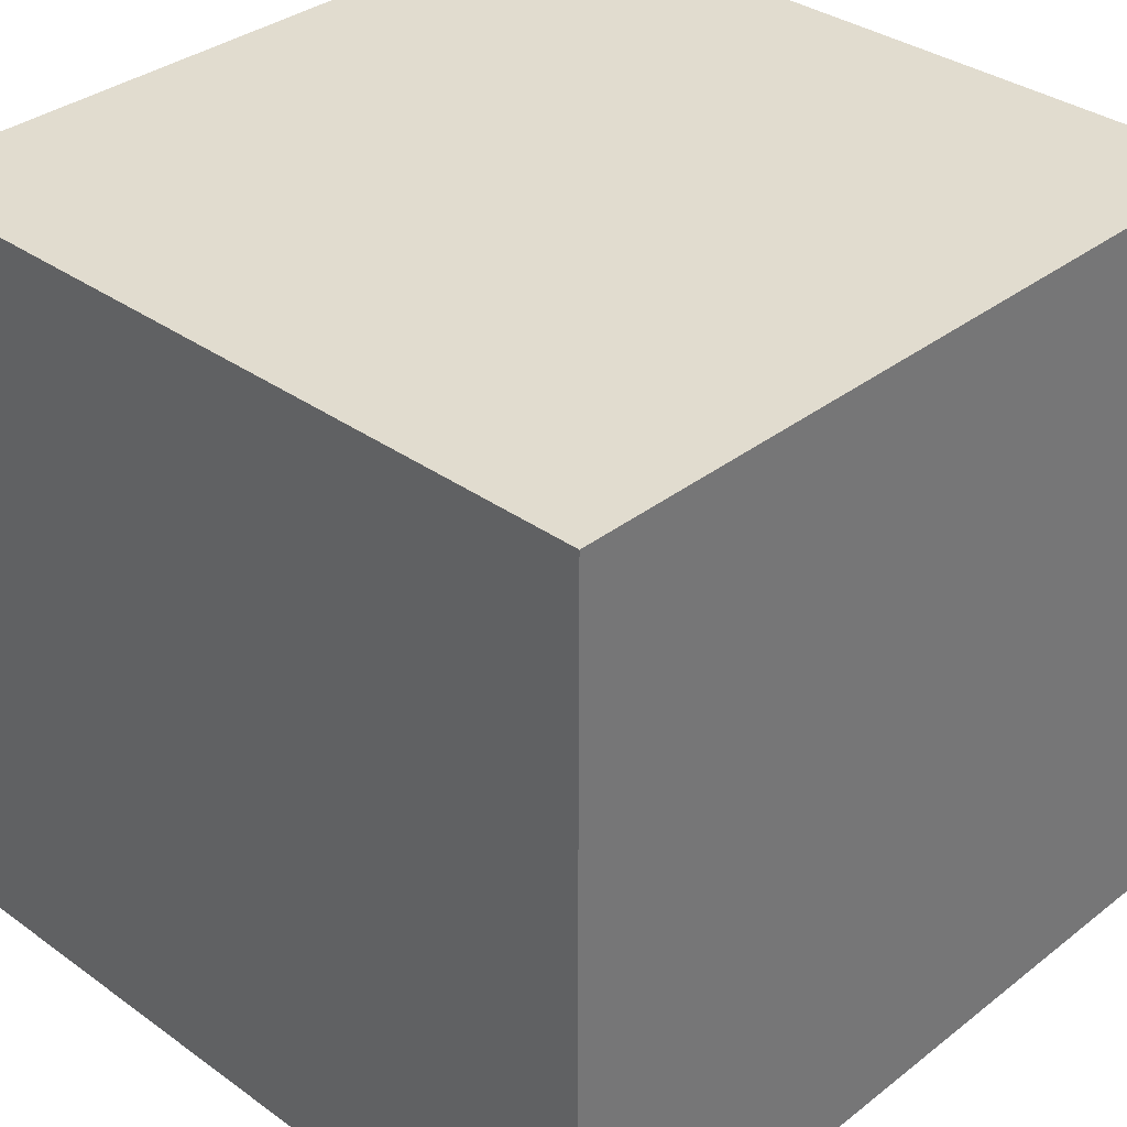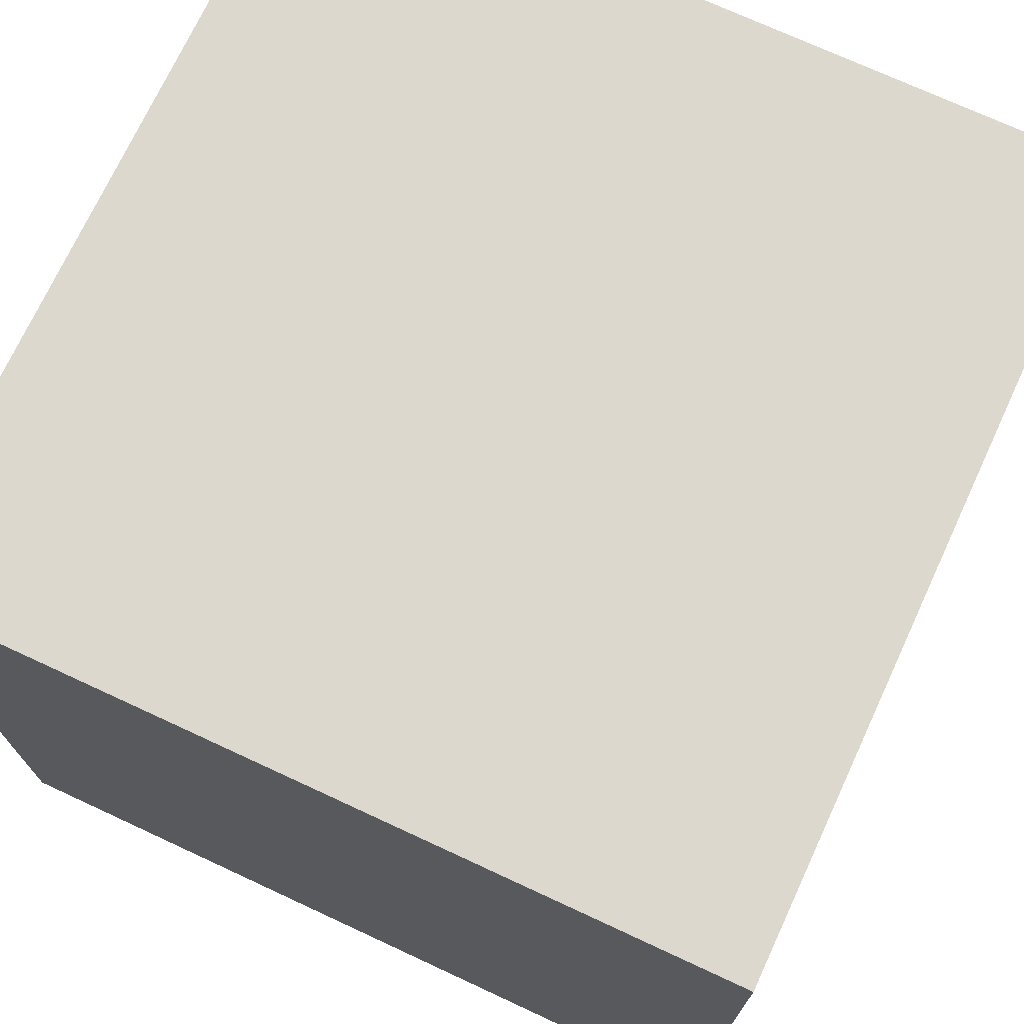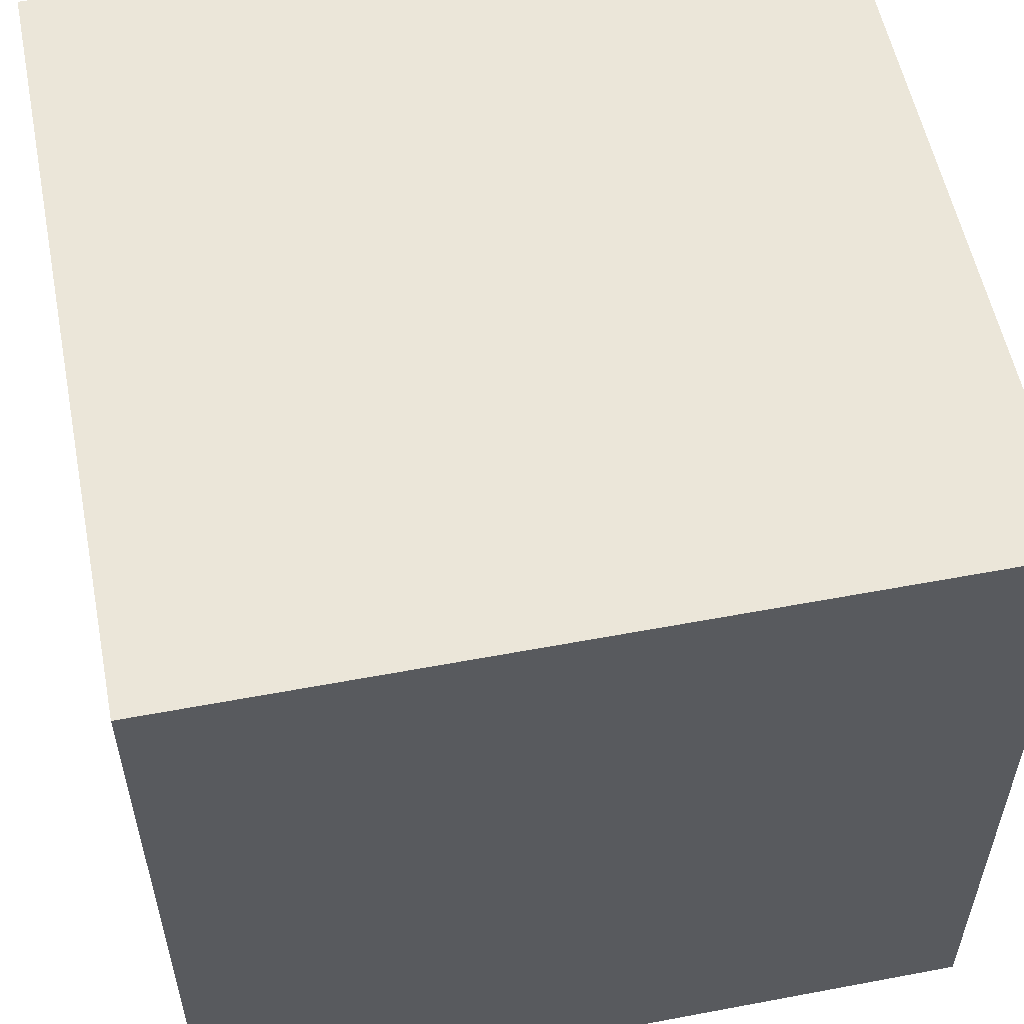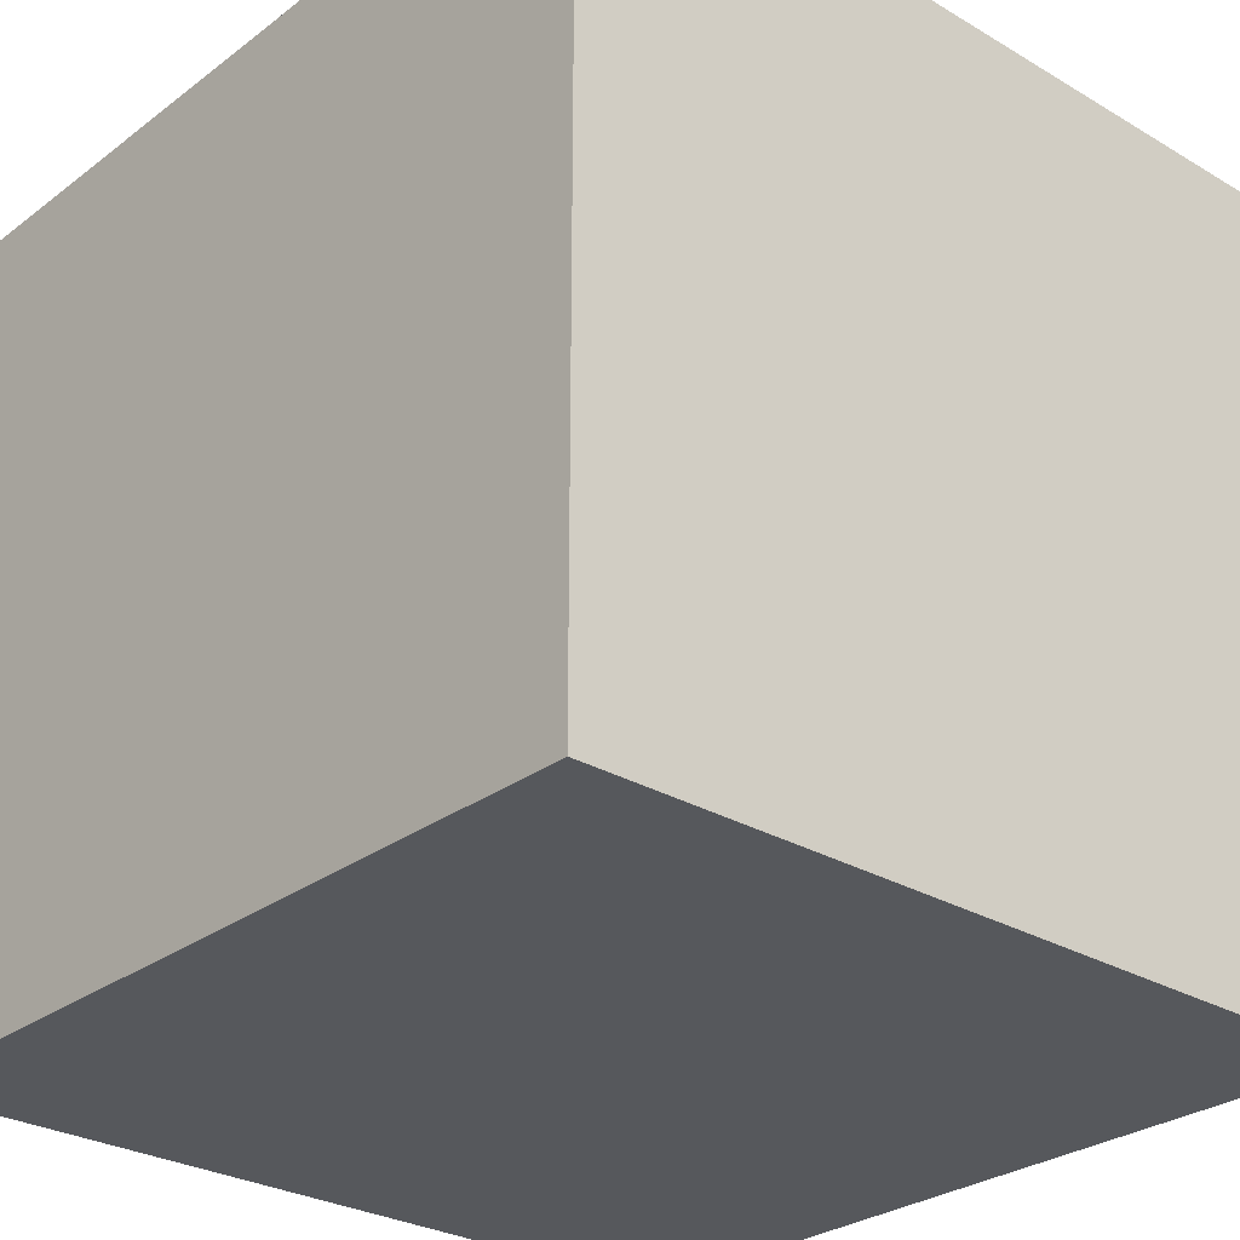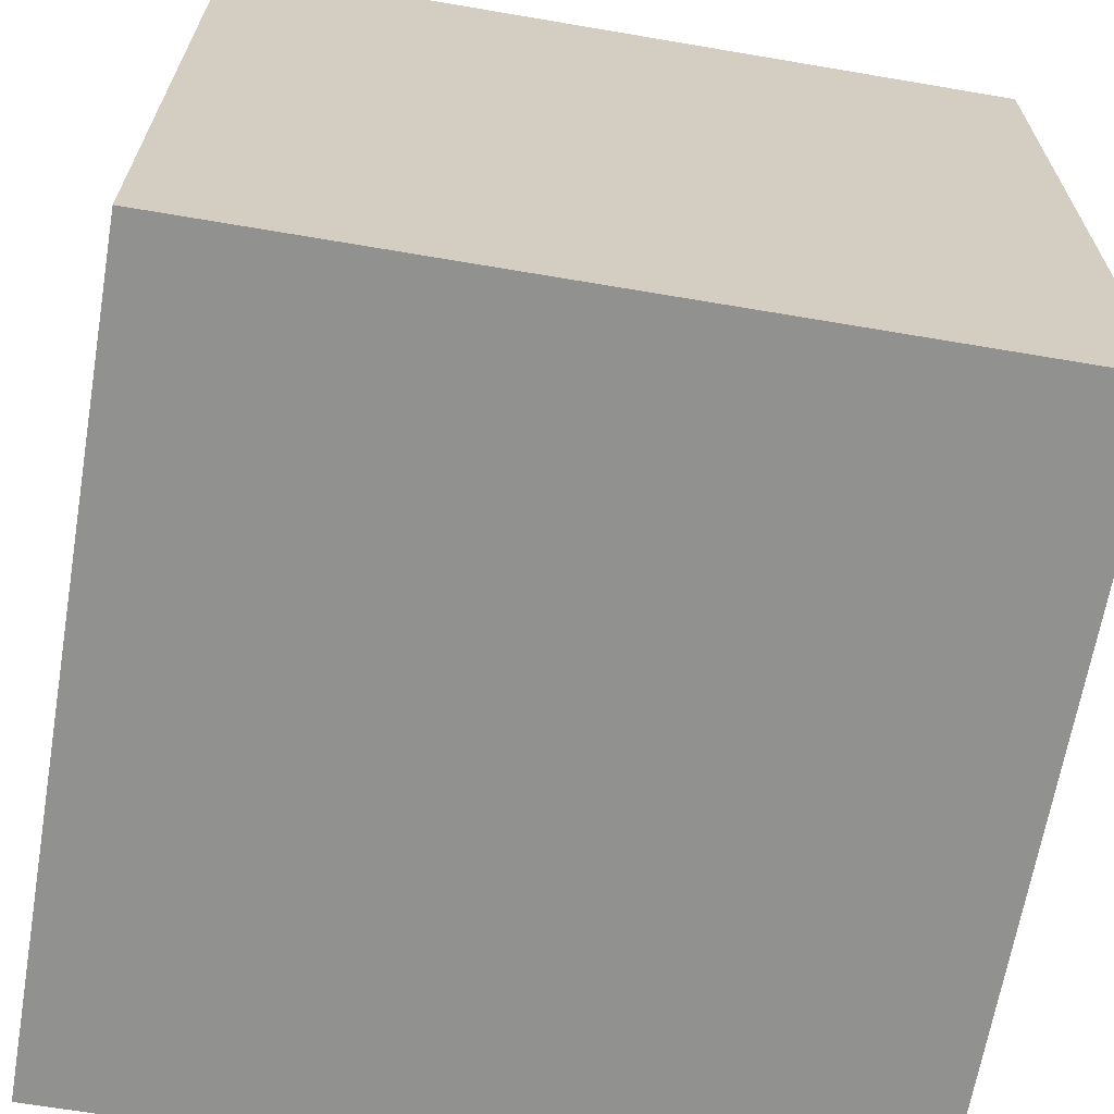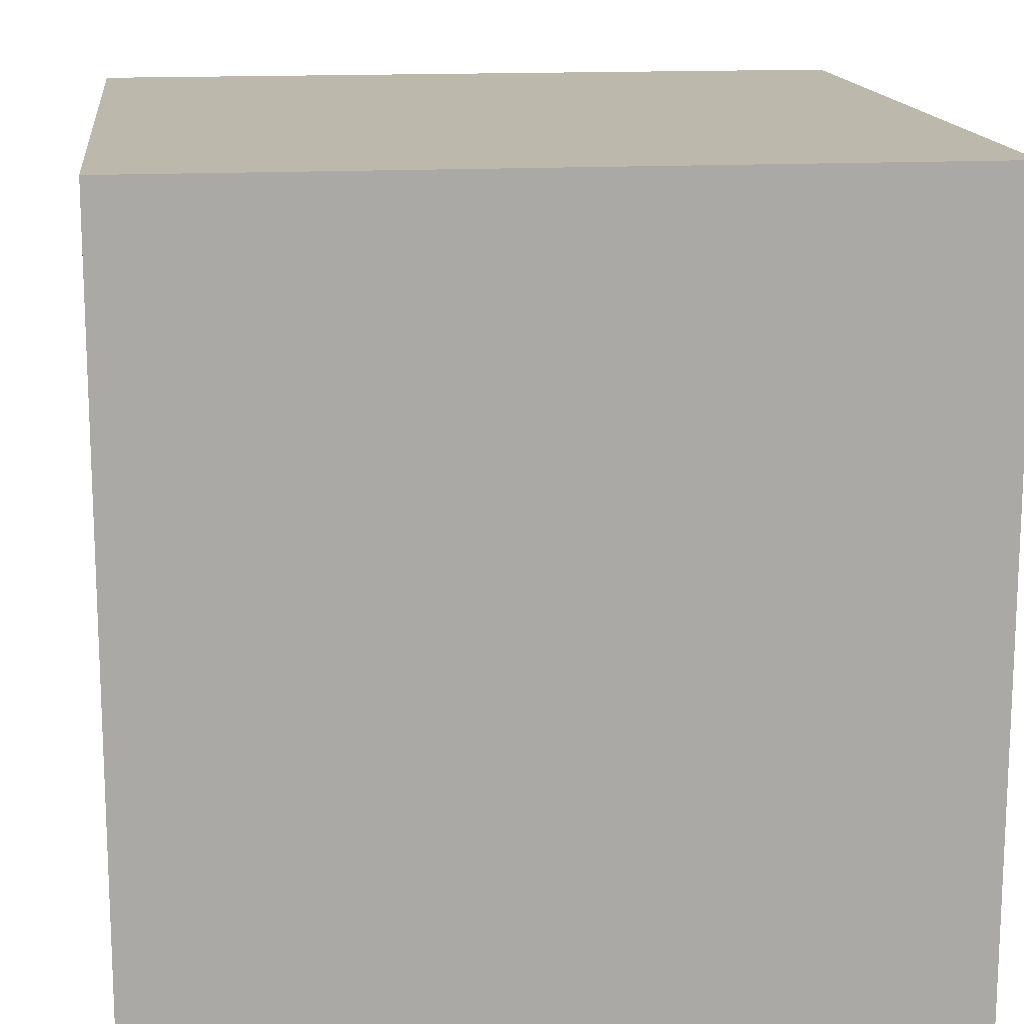
<metadata>
{"format":"obj","ext":"obj","renderer":"f3d","projection":"perspective","resolution":1024,"background":"white","views":[{"elev":34.5,"azim":-136.1,"up":"+Z"},{"elev":72.5,"azim":114.9,"up":"+Y"},{"elev":55.8,"azim":168.8,"up":"+Z"},{"elev":-28.3,"azim":-131.7,"up":"+Y"},{"elev":-66.0,"azim":80.3,"up":"+Z"},{"elev":14.9,"azim":173.2,"up":"+Y"}]}
</metadata>
<code>
o cube
v 0.0625 1 0.0625
v 0.0625 1 -0.125
v 0.0625 0.8125 0.0625
v 0.0625 0.8125 -0.125
v -0.125 1 -0.125
v -0.125 1 0.0625
v -0.125 0.8125 -0.125
v -0.125 0.8125 0.0625
f 4 7 5 2
f 3 4 2 1
f 8 3 1 6
f 7 8 6 5
f 6 1 2 5
f 7 4 3 8

</code>
